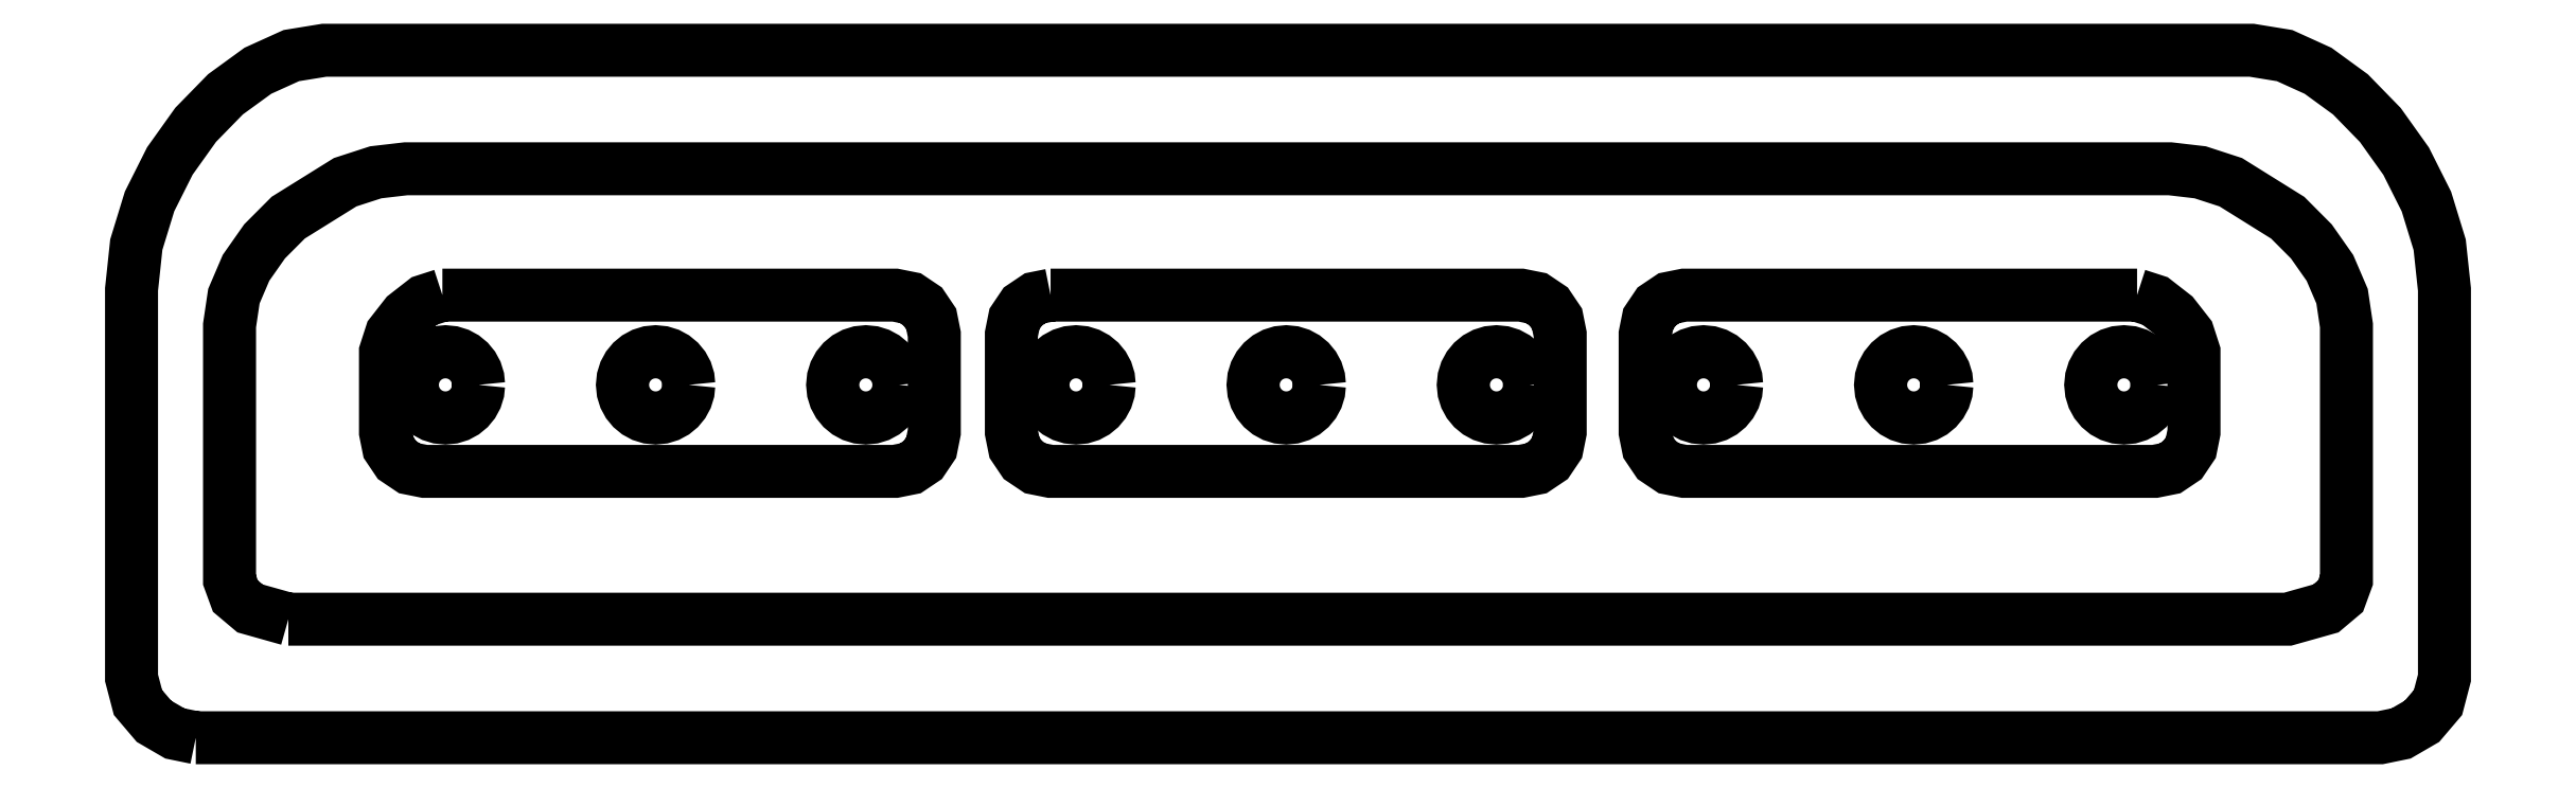
<metadata>
{"format":"dxf","ext":"dxf","renderer":"ezdxf+matplotlib","layout":"modelspace","background":"white","min_lineweight":24,"dpi":150}
</metadata>
<code>
0
SECTION
2
ENTITIES
0
LWPOLYLINE
8
shell_outside
90
30
70
0
10
1.376
20
0.1411
30
0
10
0.9743
20
0.2236
30
0
10
0.573
20
0.457
30
0
10
0.2645
20
0.8199
30
0
10
0.1411
20
1.291
30
0
10
0.1411
20
8.767
30
0
10
0.2325
20
9.627
30
0
10
0.4876
20
10.46
30
0
10
0.8777
20
11.24
30
0
10
1.374
20
11.93
30
0
10
1.948
20
12.52
30
0
10
2.57
20
12.97
30
0
10
3.212
20
13.26
30
0
10
3.846
20
13.37
30
0
10
40.89
20
13.37
30
0
10
41.53
20
13.26
30
0
10
42.17
20
12.97
30
0
10
42.79
20
12.52
30
0
10
43.36
20
11.93
30
0
10
43.86
20
11.23
30
0
10
44.25
20
10.46
30
0
10
44.51
20
9.625
30
0
10
44.6
20
8.767
30
0
10
44.6
20
1.291
30
0
10
44.47
20
0.8199
30
0
10
44.17
20
0.457
30
0
10
43.76
20
0.2236
30
0
10
43.36
20
0.1411
30
0
10
1.376
20
0.1411
30
0
10
1.376
20
0.1411
30
0
0
LWPOLYLINE
8
shell_inside
90
26
70
0
10
3.155
20
2.421
30
0
10
2.42
20
2.628
30
0
10
2.138
20
2.866
30
0
10
2.025
20
3.175
30
0
10
2.025
20
8.073
30
0
10
2.109
20
8.636
30
0
10
2.342
20
9.182
30
0
10
2.699
20
9.691
30
0
10
3.153
20
10.15
30
0
10
4.248
20
10.83
30
0
10
4.836
20
11.02
30
0
10
5.416
20
11.09
30
0
10
39.32
20
11.09
30
0
10
39.9
20
11.02
30
0
10
40.49
20
10.83
30
0
10
41.59
20
10.14
30
0
10
42.04
20
9.689
30
0
10
42.4
20
9.179
30
0
10
42.63
20
8.635
30
0
10
42.71
20
8.073
30
0
10
42.71
20
3.175
30
0
10
42.6
20
2.866
30
0
10
42.32
20
2.628
30
0
10
41.58
20
2.421
30
0
10
3.155
20
2.421
30
0
10
3.155
20
2.421
30
0
0
LWPOLYLINE
8
plug_outside
90
22
70
0
10
17.81
20
8.656
30
0
10
26.85
20
8.656
30
0
10
27.14
20
8.597
30
0
10
27.38
20
8.436
30
0
10
27.54
20
8.196
30
0
10
27.6
20
7.903
30
0
10
27.6
20
6.019
30
0
10
27.54
20
5.725
30
0
10
27.38
20
5.486
30
0
10
27.14
20
5.324
30
0
10
26.85
20
5.265
30
0
10
17.81
20
5.265
30
0
10
17.51
20
5.324
30
0
10
17.27
20
5.486
30
0
10
17.11
20
5.725
30
0
10
17.05
20
6.019
30
0
10
17.05
20
7.903
30
0
10
17.11
20
8.196
30
0
10
17.27
20
8.436
30
0
10
17.51
20
8.597
30
0
10
17.81
20
8.656
30
0
10
17.81
20
8.656
30
0
0
LWPOLYLINE
8
plug_outside
90
22
70
0
10
6.116
20
8.656
30
0
10
14.82
20
8.656
30
0
10
15.11
20
8.597
30
0
10
15.35
20
8.436
30
0
10
15.51
20
8.196
30
0
10
15.57
20
7.903
30
0
10
15.57
20
6.019
30
0
10
15.51
20
5.725
30
0
10
15.35
20
5.486
30
0
10
15.11
20
5.324
30
0
10
14.82
20
5.265
30
0
10
5.776
20
5.265
30
0
10
5.482
20
5.324
30
0
10
5.242
20
5.486
30
0
10
5.081
20
5.725
30
0
10
5.022
20
6.019
30
0
10
5.022
20
7.562
30
0
10
5.134
20
7.909
30
0
10
5.412
20
8.266
30
0
10
5.769
20
8.544
30
0
10
6.116
20
8.656
30
0
10
6.116
20
8.656
30
0
0
LWPOLYLINE
8
plug_outside
90
22
70
0
10
38.69
20
8.656
30
0
10
29.99
20
8.656
30
0
10
29.69
20
8.597
30
0
10
29.45
20
8.436
30
0
10
29.29
20
8.196
30
0
10
29.23
20
7.903
30
0
10
29.23
20
6.019
30
0
10
29.29
20
5.725
30
0
10
29.45
20
5.486
30
0
10
29.69
20
5.324
30
0
10
29.99
20
5.265
30
0
10
39.03
20
5.265
30
0
10
39.32
20
5.324
30
0
10
39.56
20
5.486
30
0
10
39.72
20
5.725
30
0
10
39.78
20
6.019
30
0
10
39.78
20
7.562
30
0
10
39.67
20
7.909
30
0
10
39.39
20
8.266
30
0
10
39.04
20
8.544
30
0
10
38.69
20
8.656
30
0
10
38.69
20
8.656
30
0
0
LWPOLYLINE
8
plug_inside
90
34
70
0
10
22.97
20
6.93
30
0
10
22.96
20
6.801
30
0
10
22.92
20
6.681
30
0
10
22.87
20
6.573
30
0
10
22.79
20
6.478
30
0
10
22.69
20
6.401
30
0
10
22.58
20
6.342
30
0
10
22.46
20
6.305
30
0
10
22.34
20
6.292
30
0
10
22.21
20
6.305
30
0
10
22.09
20
6.342
30
0
10
21.98
20
6.401
30
0
10
21.89
20
6.478
30
0
10
21.81
20
6.573
30
0
10
21.75
20
6.681
30
0
10
21.71
20
6.801
30
0
10
21.7
20
6.93
30
0
10
21.71
20
7.058
30
0
10
21.75
20
7.178
30
0
10
21.81
20
7.286
30
0
10
21.89
20
7.381
30
0
10
21.98
20
7.459
30
0
10
22.09
20
7.517
30
0
10
22.21
20
7.555
30
0
10
22.34
20
7.567
30
0
10
22.46
20
7.555
30
0
10
22.58
20
7.517
30
0
10
22.69
20
7.459
30
0
10
22.79
20
7.381
30
0
10
22.87
20
7.286
30
0
10
22.92
20
7.178
30
0
10
22.96
20
7.058
30
0
10
22.97
20
6.93
30
0
10
22.97
20
6.93
30
0
0
LWPOLYLINE
8
plug_inside
90
34
70
0
10
27.01
20
6.93
30
0
10
27
20
6.801
30
0
10
26.96
20
6.681
30
0
10
26.91
20
6.573
30
0
10
26.83
20
6.478
30
0
10
26.73
20
6.401
30
0
10
26.62
20
6.342
30
0
10
26.51
20
6.305
30
0
10
26.38
20
6.292
30
0
10
26.25
20
6.305
30
0
10
26.13
20
6.342
30
0
10
26.02
20
6.401
30
0
10
25.93
20
6.478
30
0
10
25.85
20
6.573
30
0
10
25.79
20
6.681
30
0
10
25.75
20
6.801
30
0
10
25.74
20
6.93
30
0
10
25.75
20
7.058
30
0
10
25.79
20
7.178
30
0
10
25.85
20
7.286
30
0
10
25.93
20
7.381
30
0
10
26.02
20
7.459
30
0
10
26.13
20
7.517
30
0
10
26.25
20
7.555
30
0
10
26.38
20
7.567
30
0
10
26.51
20
7.555
30
0
10
26.62
20
7.517
30
0
10
26.73
20
7.459
30
0
10
26.83
20
7.381
30
0
10
26.91
20
7.286
30
0
10
26.96
20
7.178
30
0
10
27
20
7.058
30
0
10
27.01
20
6.93
30
0
10
27.01
20
6.93
30
0
0
LWPOLYLINE
8
plug_inside
90
34
70
0
10
18.93
20
6.93
30
0
10
18.92
20
6.801
30
0
10
18.88
20
6.681
30
0
10
18.82
20
6.573
30
0
10
18.75
20
6.478
30
0
10
18.65
20
6.401
30
0
10
18.54
20
6.342
30
0
10
18.42
20
6.305
30
0
10
18.3
20
6.292
30
0
10
18.17
20
6.305
30
0
10
18.05
20
6.342
30
0
10
17.94
20
6.401
30
0
10
17.84
20
6.478
30
0
10
17.77
20
6.573
30
0
10
17.71
20
6.681
30
0
10
17.67
20
6.801
30
0
10
17.66
20
6.93
30
0
10
17.67
20
7.058
30
0
10
17.71
20
7.178
30
0
10
17.77
20
7.286
30
0
10
17.84
20
7.381
30
0
10
17.94
20
7.459
30
0
10
18.05
20
7.517
30
0
10
18.17
20
7.555
30
0
10
18.3
20
7.567
30
0
10
18.42
20
7.555
30
0
10
18.54
20
7.517
30
0
10
18.65
20
7.459
30
0
10
18.75
20
7.381
30
0
10
18.82
20
7.286
30
0
10
18.88
20
7.178
30
0
10
18.92
20
7.058
30
0
10
18.93
20
6.93
30
0
10
18.93
20
6.93
30
0
0
LWPOLYLINE
8
plug_inside
90
34
70
0
10
35.03
20
6.93
30
0
10
35.02
20
6.801
30
0
10
34.98
20
6.681
30
0
10
34.93
20
6.573
30
0
10
34.85
20
6.478
30
0
10
34.75
20
6.401
30
0
10
34.64
20
6.342
30
0
10
34.53
20
6.305
30
0
10
34.4
20
6.292
30
0
10
34.27
20
6.305
30
0
10
34.15
20
6.342
30
0
10
34.04
20
6.401
30
0
10
33.95
20
6.478
30
0
10
33.87
20
6.573
30
0
10
33.81
20
6.681
30
0
10
33.77
20
6.801
30
0
10
33.76
20
6.93
30
0
10
33.77
20
7.058
30
0
10
33.81
20
7.178
30
0
10
33.87
20
7.286
30
0
10
33.95
20
7.381
30
0
10
34.04
20
7.459
30
0
10
34.15
20
7.517
30
0
10
34.27
20
7.555
30
0
10
34.4
20
7.567
30
0
10
34.53
20
7.555
30
0
10
34.64
20
7.517
30
0
10
34.75
20
7.459
30
0
10
34.85
20
7.381
30
0
10
34.93
20
7.286
30
0
10
34.98
20
7.178
30
0
10
35.02
20
7.058
30
0
10
35.03
20
6.93
30
0
10
35.03
20
6.93
30
0
0
LWPOLYLINE
8
plug_inside
90
34
70
0
10
39.08
20
6.93
30
0
10
39.06
20
6.801
30
0
10
39.02
20
6.681
30
0
10
38.97
20
6.573
30
0
10
38.89
20
6.478
30
0
10
38.79
20
6.401
30
0
10
38.69
20
6.342
30
0
10
38.57
20
6.305
30
0
10
38.44
20
6.292
30
0
10
38.31
20
6.305
30
0
10
38.19
20
6.342
30
0
10
38.08
20
6.401
30
0
10
37.99
20
6.478
30
0
10
37.91
20
6.573
30
0
10
37.85
20
6.681
30
0
10
37.81
20
6.801
30
0
10
37.8
20
6.93
30
0
10
37.81
20
7.058
30
0
10
37.85
20
7.178
30
0
10
37.91
20
7.286
30
0
10
37.99
20
7.381
30
0
10
38.08
20
7.459
30
0
10
38.19
20
7.517
30
0
10
38.31
20
7.555
30
0
10
38.44
20
7.567
30
0
10
38.57
20
7.555
30
0
10
38.69
20
7.517
30
0
10
38.79
20
7.459
30
0
10
38.89
20
7.381
30
0
10
38.97
20
7.286
30
0
10
39.02
20
7.178
30
0
10
39.06
20
7.058
30
0
10
39.08
20
6.93
30
0
10
39.08
20
6.93
30
0
0
LWPOLYLINE
8
plug_inside
90
34
70
0
10
30.99
20
6.93
30
0
10
30.98
20
6.801
30
0
10
30.94
20
6.681
30
0
10
30.89
20
6.573
30
0
10
30.81
20
6.478
30
0
10
30.71
20
6.401
30
0
10
30.6
20
6.342
30
0
10
30.48
20
6.305
30
0
10
30.36
20
6.292
30
0
10
30.23
20
6.305
30
0
10
30.11
20
6.342
30
0
10
30
20
6.401
30
0
10
29.91
20
6.478
30
0
10
29.83
20
6.573
30
0
10
29.77
20
6.681
30
0
10
29.73
20
6.801
30
0
10
29.72
20
6.93
30
0
10
29.73
20
7.058
30
0
10
29.77
20
7.178
30
0
10
29.83
20
7.286
30
0
10
29.91
20
7.381
30
0
10
30
20
7.459
30
0
10
30.11
20
7.517
30
0
10
30.23
20
7.555
30
0
10
30.36
20
7.567
30
0
10
30.48
20
7.555
30
0
10
30.6
20
7.517
30
0
10
30.71
20
7.459
30
0
10
30.81
20
7.381
30
0
10
30.89
20
7.286
30
0
10
30.94
20
7.178
30
0
10
30.98
20
7.058
30
0
10
30.99
20
6.93
30
0
10
30.99
20
6.93
30
0
0
LWPOLYLINE
8
plug_inside
90
34
70
0
10
10.85
20
6.93
30
0
10
10.84
20
6.801
30
0
10
10.8
20
6.681
30
0
10
10.74
20
6.573
30
0
10
10.67
20
6.478
30
0
10
10.57
20
6.401
30
0
10
10.46
20
6.342
30
0
10
10.34
20
6.305
30
0
10
10.21
20
6.292
30
0
10
10.09
20
6.305
30
0
10
9.966
20
6.342
30
0
10
9.858
20
6.401
30
0
10
9.764
20
6.478
30
0
10
9.686
20
6.573
30
0
10
9.627
20
6.681
30
0
10
9.59
20
6.801
30
0
10
9.577
20
6.93
30
0
10
9.59
20
7.058
30
0
10
9.627
20
7.178
30
0
10
9.686
20
7.286
30
0
10
9.764
20
7.381
30
0
10
9.858
20
7.459
30
0
10
9.966
20
7.517
30
0
10
10.09
20
7.555
30
0
10
10.21
20
7.567
30
0
10
10.34
20
7.555
30
0
10
10.46
20
7.517
30
0
10
10.57
20
7.459
30
0
10
10.67
20
7.381
30
0
10
10.74
20
7.286
30
0
10
10.8
20
7.178
30
0
10
10.84
20
7.058
30
0
10
10.85
20
6.93
30
0
10
10.85
20
6.93
30
0
0
LWPOLYLINE
8
plug_inside
90
34
70
0
10
14.89
20
6.93
30
0
10
14.88
20
6.801
30
0
10
14.84
20
6.681
30
0
10
14.78
20
6.573
30
0
10
14.71
20
6.478
30
0
10
14.61
20
6.401
30
0
10
14.5
20
6.342
30
0
10
14.38
20
6.305
30
0
10
14.26
20
6.292
30
0
10
14.13
20
6.305
30
0
10
14.01
20
6.342
30
0
10
13.9
20
6.401
30
0
10
13.8
20
6.478
30
0
10
13.73
20
6.573
30
0
10
13.67
20
6.681
30
0
10
13.63
20
6.801
30
0
10
13.62
20
6.93
30
0
10
13.63
20
7.058
30
0
10
13.67
20
7.178
30
0
10
13.73
20
7.286
30
0
10
13.8
20
7.381
30
0
10
13.9
20
7.459
30
0
10
14.01
20
7.517
30
0
10
14.13
20
7.555
30
0
10
14.26
20
7.567
30
0
10
14.38
20
7.555
30
0
10
14.5
20
7.517
30
0
10
14.61
20
7.459
30
0
10
14.71
20
7.381
30
0
10
14.78
20
7.286
30
0
10
14.84
20
7.178
30
0
10
14.88
20
7.058
30
0
10
14.89
20
6.93
30
0
10
14.89
20
6.93
30
0
0
LWPOLYLINE
8
plug_inside
90
34
70
0
10
6.812
20
6.93
30
0
10
6.799
20
6.801
30
0
10
6.762
20
6.681
30
0
10
6.703
20
6.573
30
0
10
6.625
20
6.478
30
0
10
6.531
20
6.401
30
0
10
6.423
20
6.342
30
0
10
6.303
20
6.305
30
0
10
6.174
20
6.292
30
0
10
6.046
20
6.305
30
0
10
5.926
20
6.342
30
0
10
5.818
20
6.401
30
0
10
5.723
20
6.478
30
0
10
5.645
20
6.573
30
0
10
5.587
20
6.681
30
0
10
5.549
20
6.801
30
0
10
5.536
20
6.93
30
0
10
5.549
20
7.058
30
0
10
5.587
20
7.178
30
0
10
5.645
20
7.286
30
0
10
5.723
20
7.381
30
0
10
5.818
20
7.459
30
0
10
5.926
20
7.517
30
0
10
6.046
20
7.555
30
0
10
6.174
20
7.567
30
0
10
6.303
20
7.555
30
0
10
6.423
20
7.517
30
0
10
6.531
20
7.459
30
0
10
6.625
20
7.381
30
0
10
6.703
20
7.286
30
0
10
6.762
20
7.178
30
0
10
6.799
20
7.058
30
0
10
6.812
20
6.93
30
0
10
6.812
20
6.93
30
0
0
ENDSEC
0
EOF

</code>
